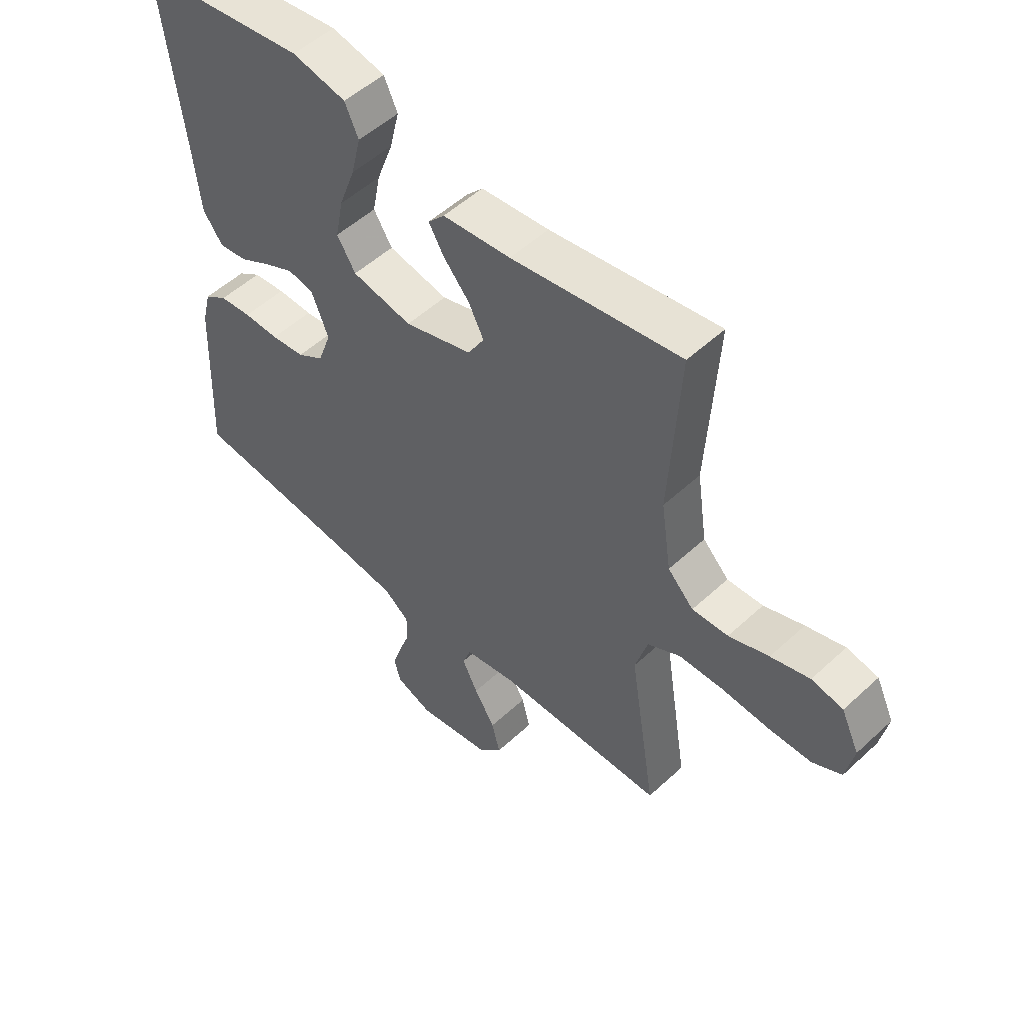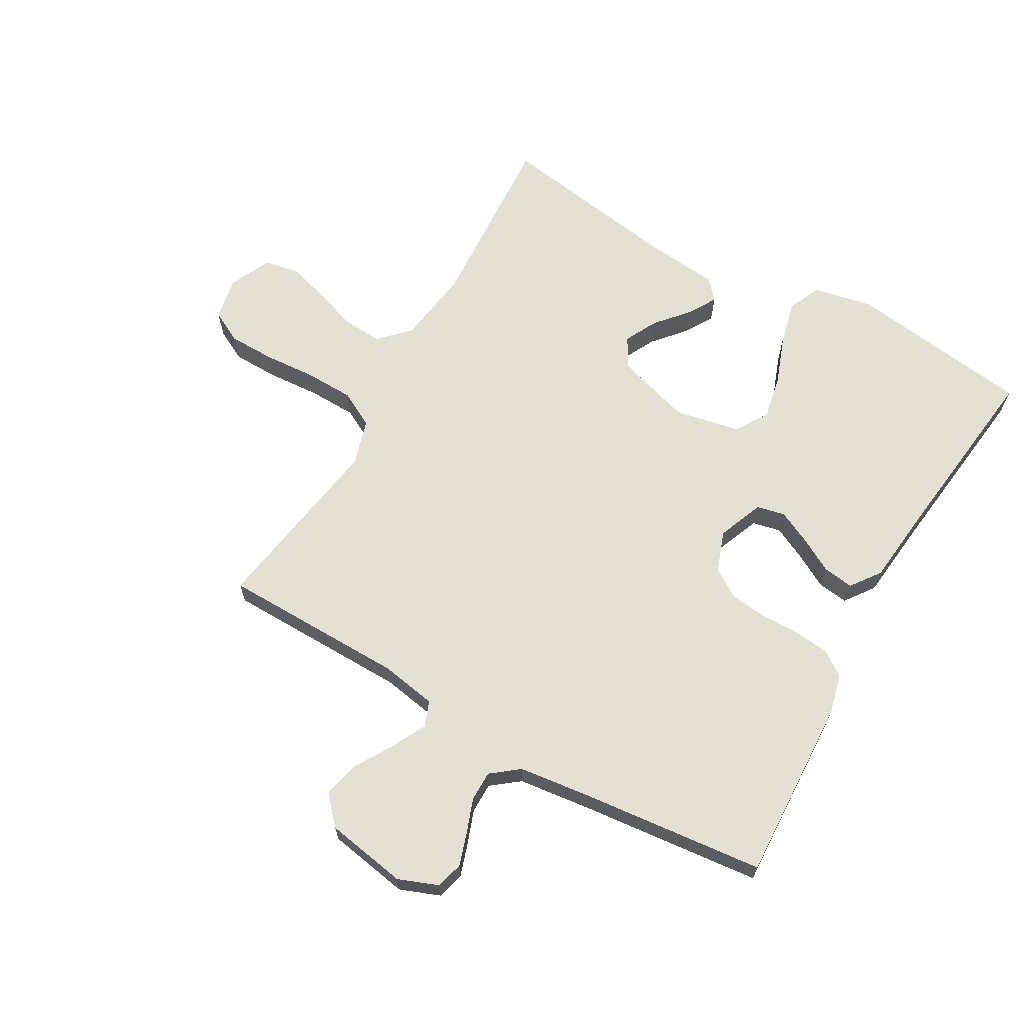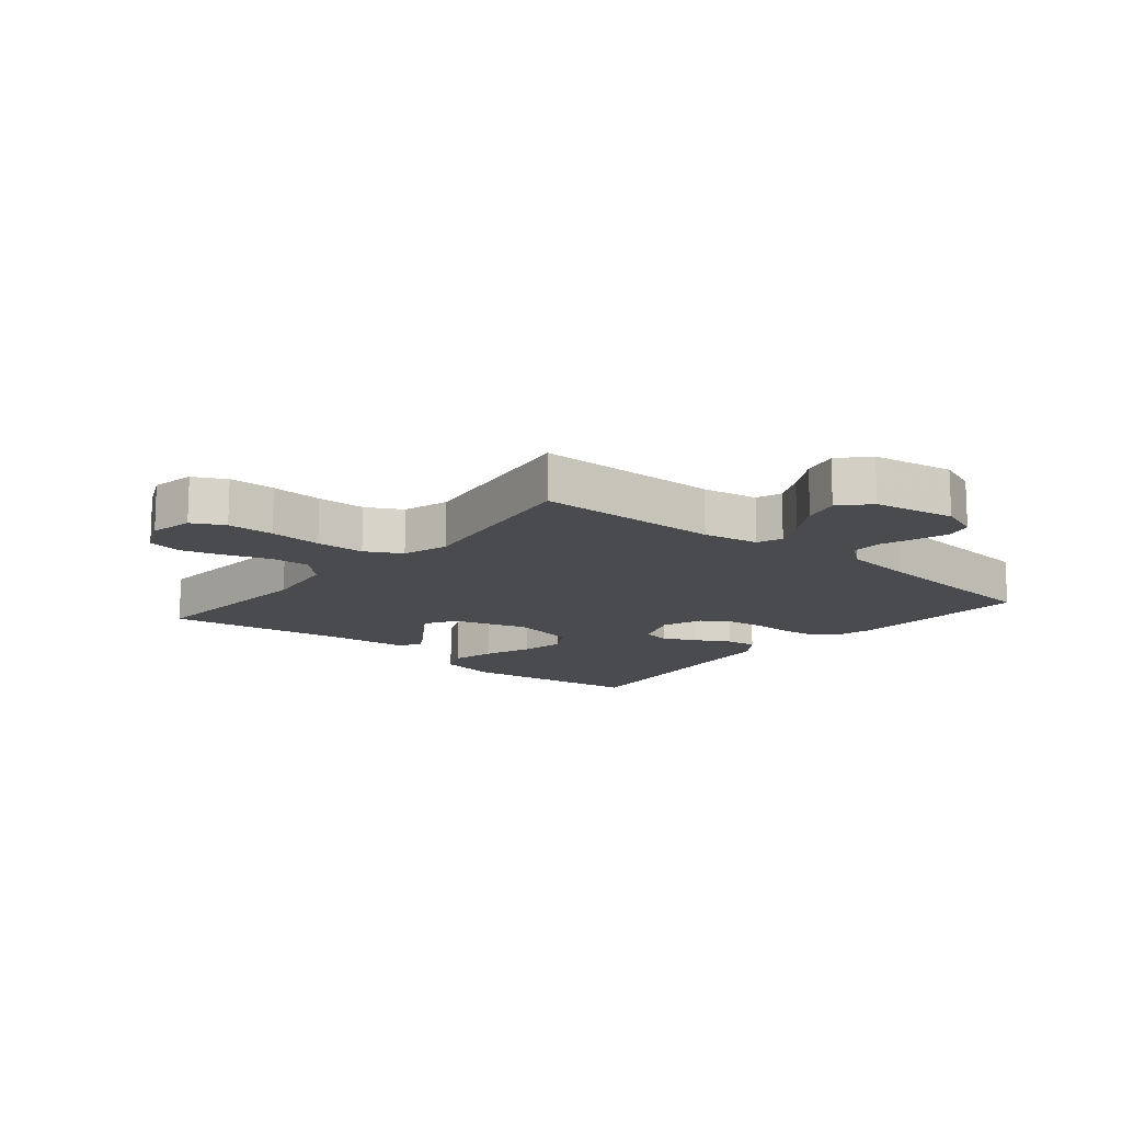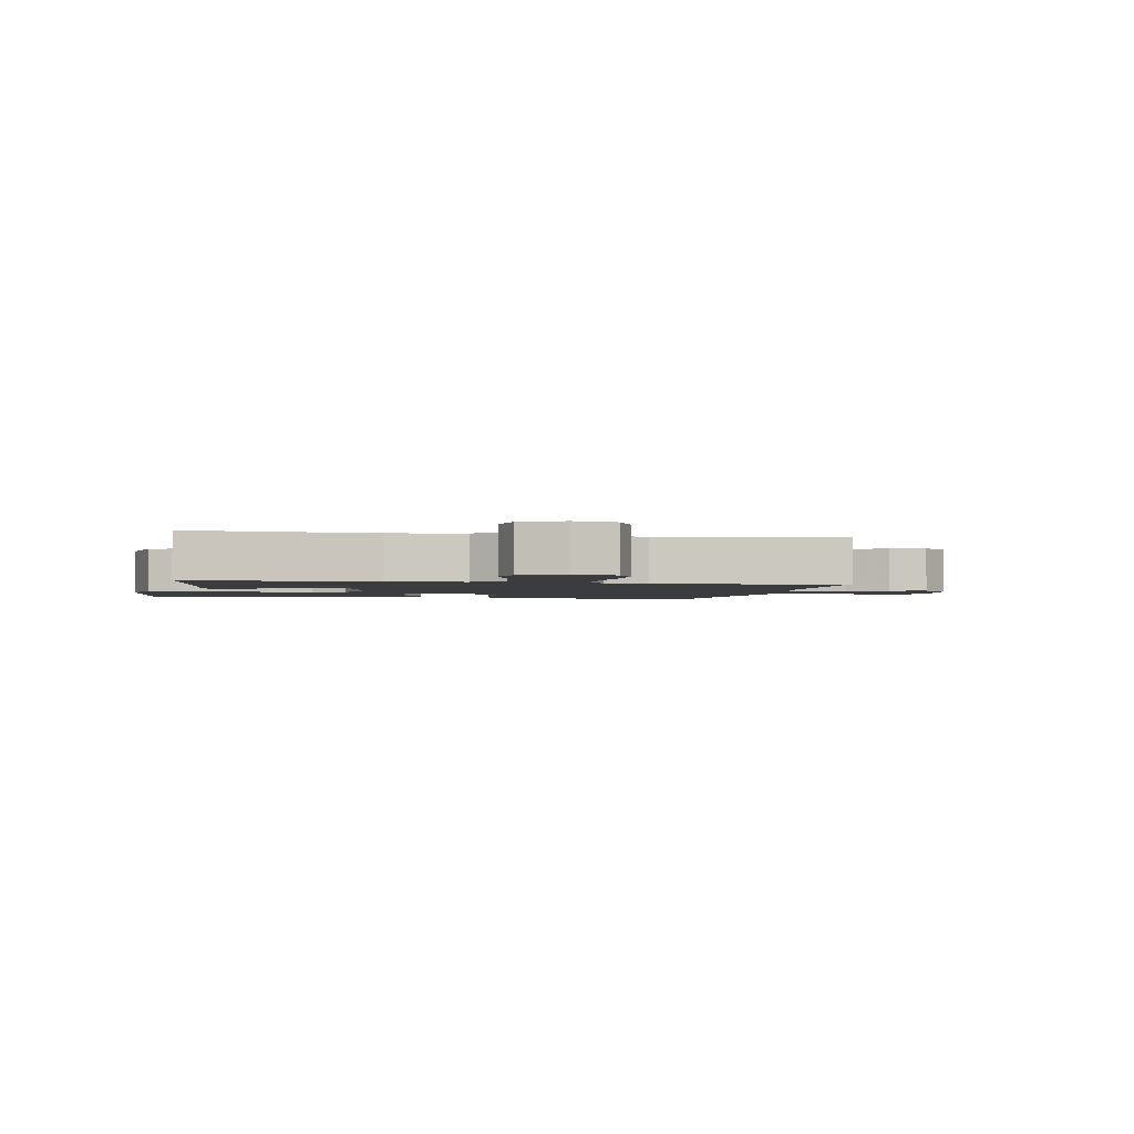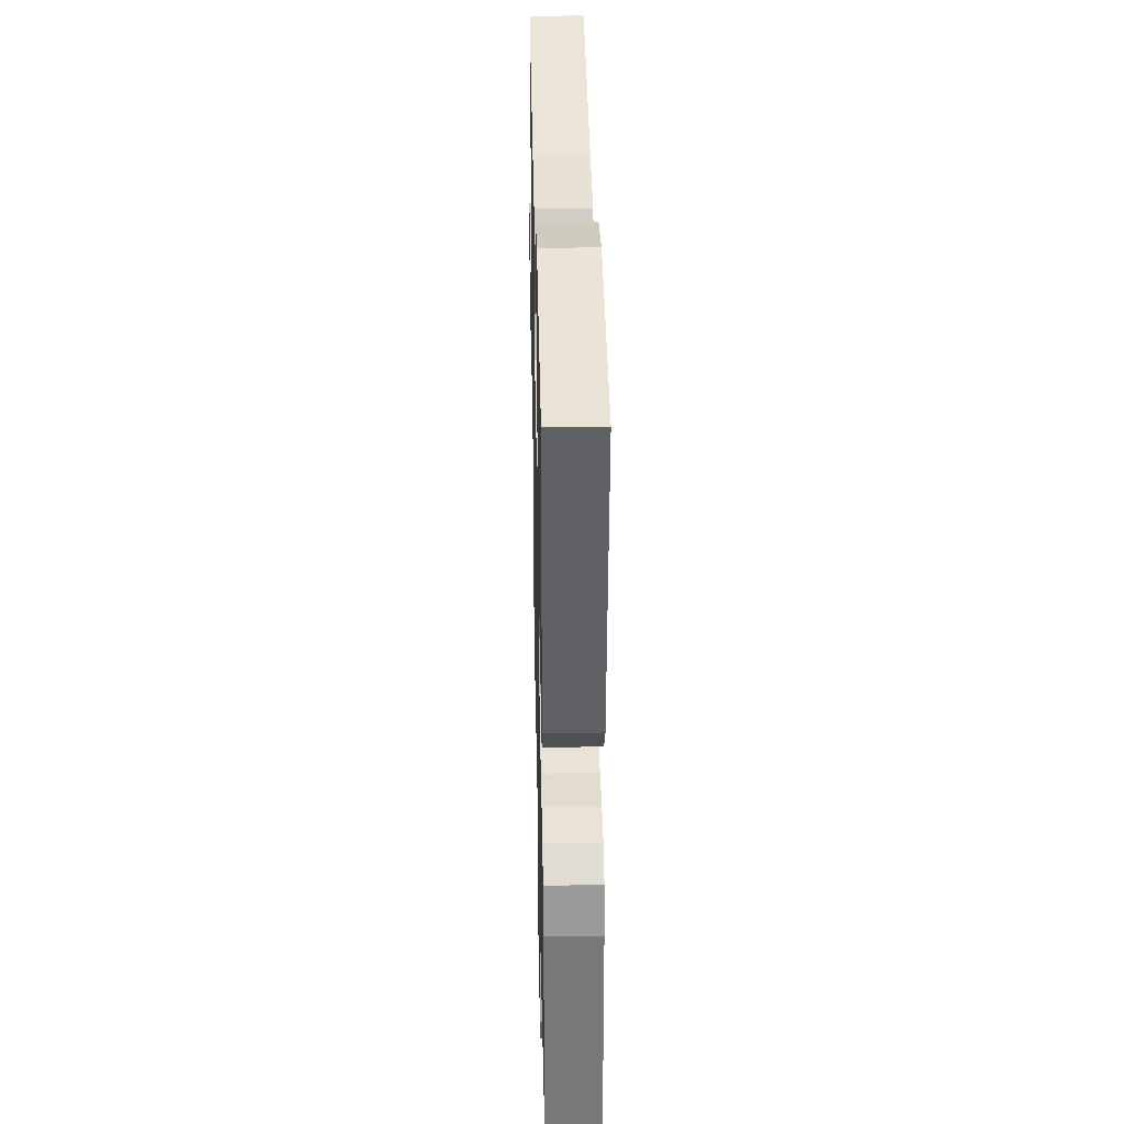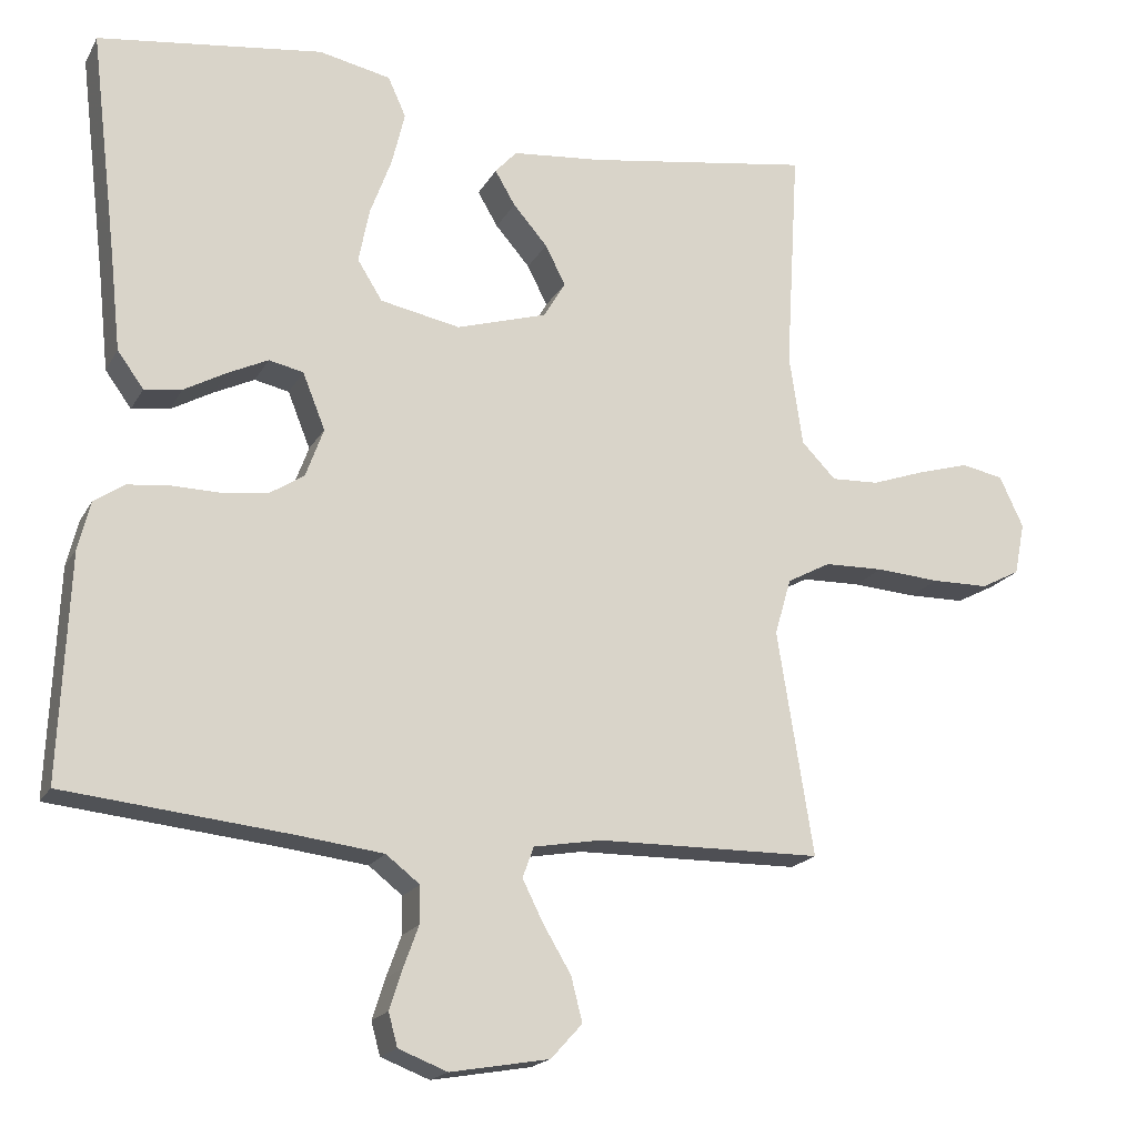
<metadata>
{"format":"obj","ext":"obj","renderer":"f3d","projection":"perspective","resolution":1024,"background":"white","views":[{"elev":52.3,"azim":45.1,"up":"+Z"},{"elev":65.9,"azim":-150.3,"up":"+Y"},{"elev":-13.9,"azim":140.1,"up":"+Y"},{"elev":-2.1,"azim":78.4,"up":"+Y"},{"elev":35.0,"azim":-91.2,"up":"+Z"},{"elev":-18.7,"azim":-21.1,"up":"+Z"}]}
</metadata>
<code>
v 0.5 0.07 0.5
v 0.482 0.07 0.2
v 0.5 0.07 0.078
v 0.546 0.07 0.031
v 0.61 0.07 0.034
v 0.681 0.07 0.059
v 0.75 0.07 0.079
v 0.806 0.07 0.068
v 0.838 0.07 0
v 0.824 0.07 -0.07
v 0.772 0.07 -0.097
v 0.696 0.07 -0.098
v 0.611 0.07 -0.092
v 0.532 0.07 -0.094
v 0.474 0.07 -0.125
v 0.452 0.07 -0.2
v 0.5 0.07 -0.5
v 0.2 0.07 -0.504
v 0.109 0.07 -0.52
v 0.094 0.07 -0.561
v 0.122 0.07 -0.617
v 0.159 0.07 -0.679
v 0.174 0.07 -0.738
v 0.132 0.07 -0.784
v 0 0.07 -0.807
v -0.065 0.07 -0.782
v -0.077 0.07 -0.738
v -0.06 0.07 -0.685
v -0.04 0.07 -0.63
v -0.04 0.07 -0.58
v -0.085 0.07 -0.545
v -0.2 0.07 -0.531
v -0.5 0.07 -0.5
v -0.487 0.07 -0.2
v -0.471 0.07 -0.136
v -0.43 0.07 -0.108
v -0.373 0.07 -0.102
v -0.31 0.07 -0.103
v -0.25 0.07 -0.096
v -0.203 0.07 -0.066
v -0.179 0.07 0
v -0.209 0.07 0.075
v -0.255 0.07 0.085
v -0.309 0.07 0.059
v -0.365 0.07 0.028
v -0.415 0.07 0.021
v -0.45 0.07 0.069
v -0.464 0.07 0.2
v -0.5 0.07 0.5
v -0.2 0.07 0.54
v -0.104 0.07 0.52
v -0.08 0.07 0.467
v -0.097 0.07 0.396
v -0.126 0.07 0.317
v -0.14 0.07 0.245
v -0.107 0.07 0.192
v 0 0.07 0.171
v 0.121 0.07 0.208
v 0.15 0.07 0.257
v 0.123 0.07 0.31
v 0.077 0.07 0.363
v 0.05 0.07 0.409
v 0.079 0.07 0.441
v 0.2 0.07 0.453
v 0.5 0 0.5
v 0.482 0 0.2
v 0.5 0 0.078
v 0.546 0 0.031
v 0.61 0 0.034
v 0.681 0 0.059
v 0.75 0 0.079
v 0.806 0 0.068
v 0.838 0 0
v 0.824 0 -0.07
v 0.772 0 -0.097
v 0.696 0 -0.098
v 0.611 0 -0.092
v 0.532 0 -0.094
v 0.474 0 -0.125
v 0.452 0 -0.2
v 0.5 0 -0.5
v 0.2 0 -0.504
v 0.109 0 -0.52
v 0.094 0 -0.561
v 0.122 0 -0.617
v 0.159 0 -0.679
v 0.174 0 -0.738
v 0.132 0 -0.784
v 0 0 -0.807
v -0.065 0 -0.782
v -0.077 0 -0.738
v -0.06 0 -0.685
v -0.04 0 -0.63
v -0.04 0 -0.58
v -0.085 0 -0.545
v -0.2 0 -0.531
v -0.5 0 -0.5
v -0.487 0 -0.2
v -0.471 0 -0.136
v -0.43 0 -0.108
v -0.373 0 -0.102
v -0.31 0 -0.103
v -0.25 0 -0.096
v -0.203 0 -0.066
v -0.179 0 0
v -0.209 0 0.075
v -0.255 0 0.085
v -0.309 0 0.059
v -0.365 0 0.028
v -0.415 0 0.021
v -0.45 0 0.069
v -0.464 0 0.2
v -0.5 0 0.5
v -0.2 0 0.54
v -0.104 0 0.52
v -0.08 0 0.467
v -0.097 0 0.396
v -0.126 0 0.317
v -0.14 0 0.245
v -0.107 0 0.192
v 0 0 0.171
v 0.121 0 0.208
v 0.15 0 0.257
v 0.123 0 0.31
v 0.077 0 0.363
v 0.05 0 0.409
v 0.079 0 0.441
v 0.2 0 0.453
f 61 62 63 64
f 60 61 64 1
f 59 60 1 2
f 58 59 2 3
f 57 58 3 4
f 56 57 4
f 51 52 53 54
f 51 54 55
f 48 49 50 51
f 48 51 55
f 47 48 55 56
f 44 45 46 47
f 43 44 47 56
f 35 36 37 38
f 35 38 39
f 32 33 34 35
f 31 32 35 39
f 30 31 39 40
f 26 27 28 29
f 24 25 26 29
f 24 29 30
f 21 22 23 24
f 20 21 24 30
f 19 20 30 40
f 16 17 18
f 15 16 18 19
f 10 11 12 13
f 10 13 14
f 9 10 14
f 8 9 14
f 5 6 7 8
f 5 8 14 15
f 42 43 56 4
f 15 19 40 41
f 15 41 42 4
f 4 5 15
f 128 127 126 125
f 65 128 125 124
f 66 65 124 123
f 67 66 123 122
f 68 67 122 121
f 68 121 120
f 118 117 116 115
f 119 118 115
f 115 114 113 112
f 119 115 112
f 120 119 112 111
f 111 110 109 108
f 120 111 108 107
f 102 101 100 99
f 103 102 99
f 99 98 97 96
f 103 99 96 95
f 104 103 95 94
f 93 92 91 90
f 93 90 89 88
f 94 93 88
f 88 87 86 85
f 94 88 85 84
f 104 94 84 83
f 82 81 80
f 83 82 80 79
f 77 76 75 74
f 78 77 74
f 78 74 73
f 78 73 72
f 72 71 70 69
f 79 78 72 69
f 68 120 107 106
f 105 104 83 79
f 68 106 105 79
f 79 69 68
f 1 65 66 2
f 2 66 67 3
f 3 67 68 4
f 4 68 69 5
f 5 69 70 6
f 6 70 71 7
f 7 71 72 8
f 8 72 73 9
f 9 73 74 10
f 10 74 75 11
f 11 75 76 12
f 12 76 77 13
f 13 77 78 14
f 14 78 79 15
f 15 79 80 16
f 16 80 81 17
f 17 81 82 18
f 18 82 83 19
f 19 83 84 20
f 20 84 85 21
f 21 85 86 22
f 22 86 87 23
f 23 87 88 24
f 24 88 89 25
f 25 89 90 26
f 26 90 91 27
f 27 91 92 28
f 28 92 93 29
f 29 93 94 30
f 30 94 95 31
f 31 95 96 32
f 32 96 97 33
f 33 97 98 34
f 34 98 99 35
f 35 99 100 36
f 36 100 101 37
f 37 101 102 38
f 38 102 103 39
f 39 103 104 40
f 40 104 105 41
f 41 105 106 42
f 42 106 107 43
f 43 107 108 44
f 44 108 109 45
f 45 109 110 46
f 46 110 111 47
f 47 111 112 48
f 48 112 113 49
f 49 113 114 50
f 50 114 115 51
f 51 115 116 52
f 52 116 117 53
f 53 117 118 54
f 54 118 119 55
f 55 119 120 56
f 56 120 121 57
f 57 121 122 58
f 58 122 123 59
f 59 123 124 60
f 60 124 125 61
f 61 125 126 62
f 62 126 127 63
f 63 127 128 64
f 64 128 65 1

</code>
